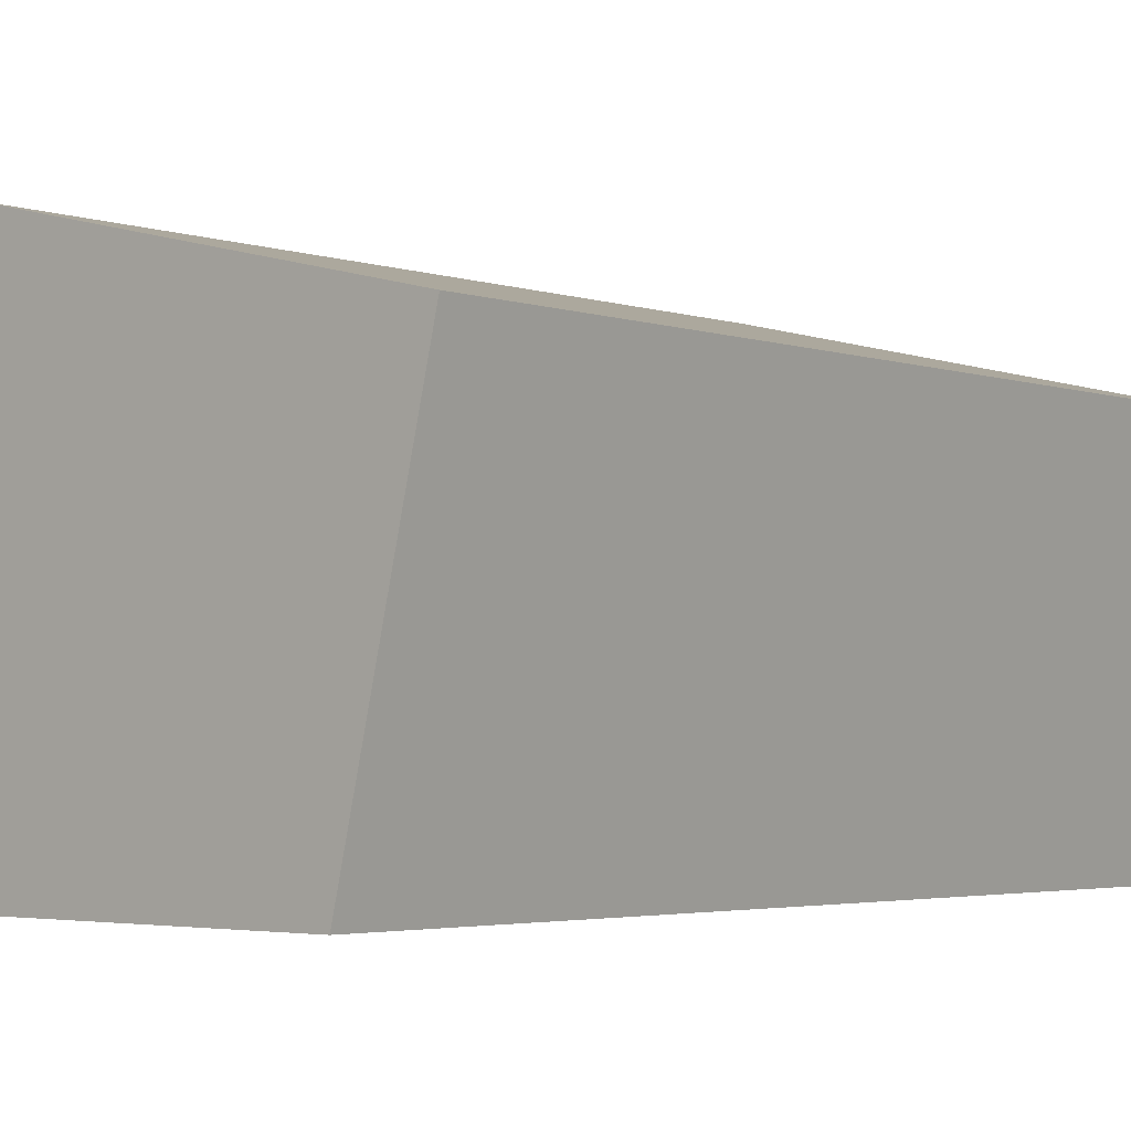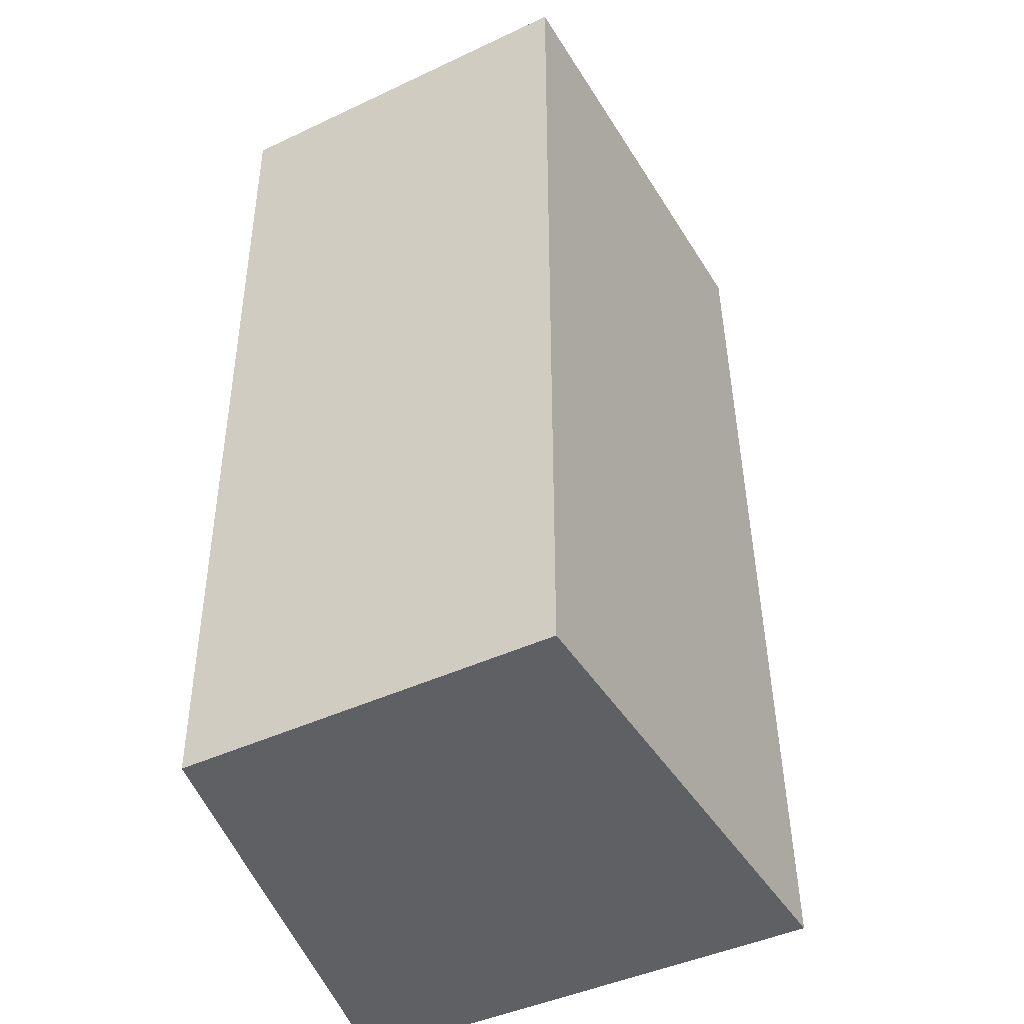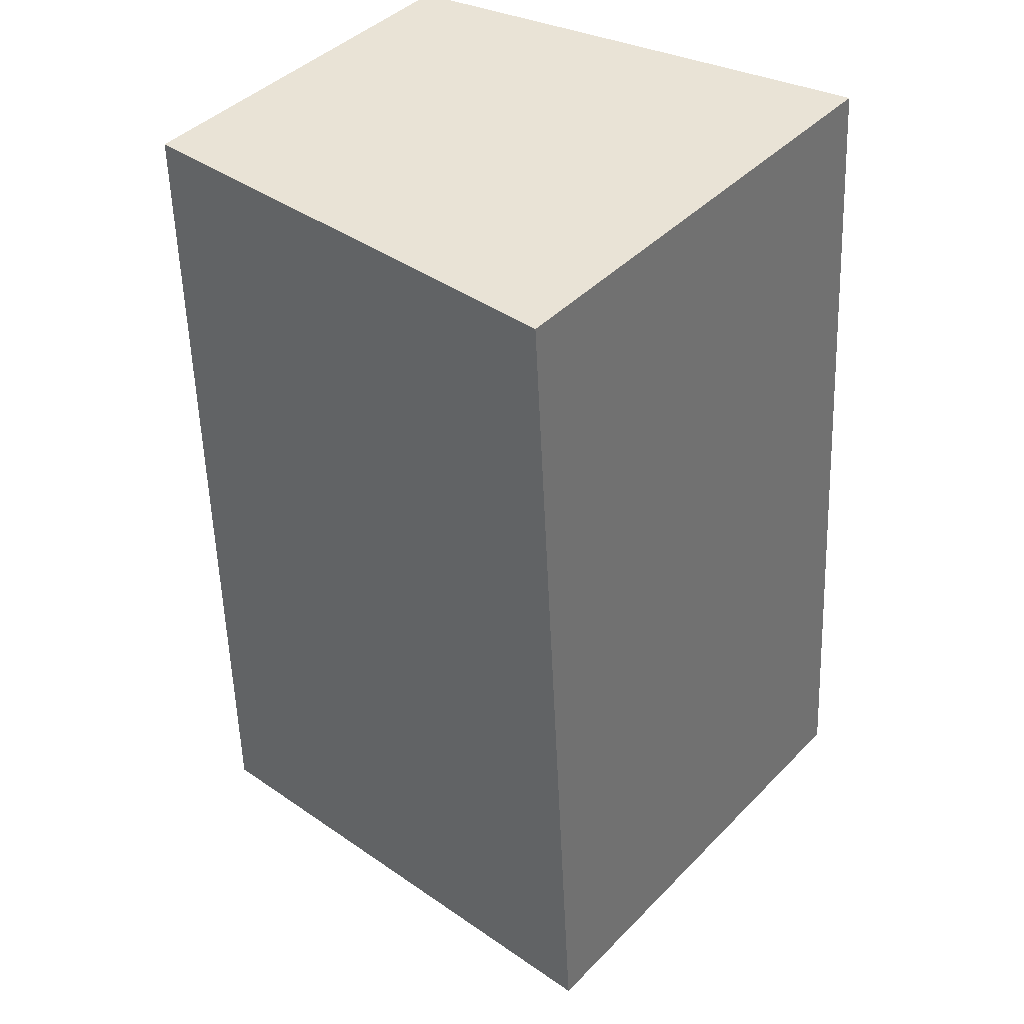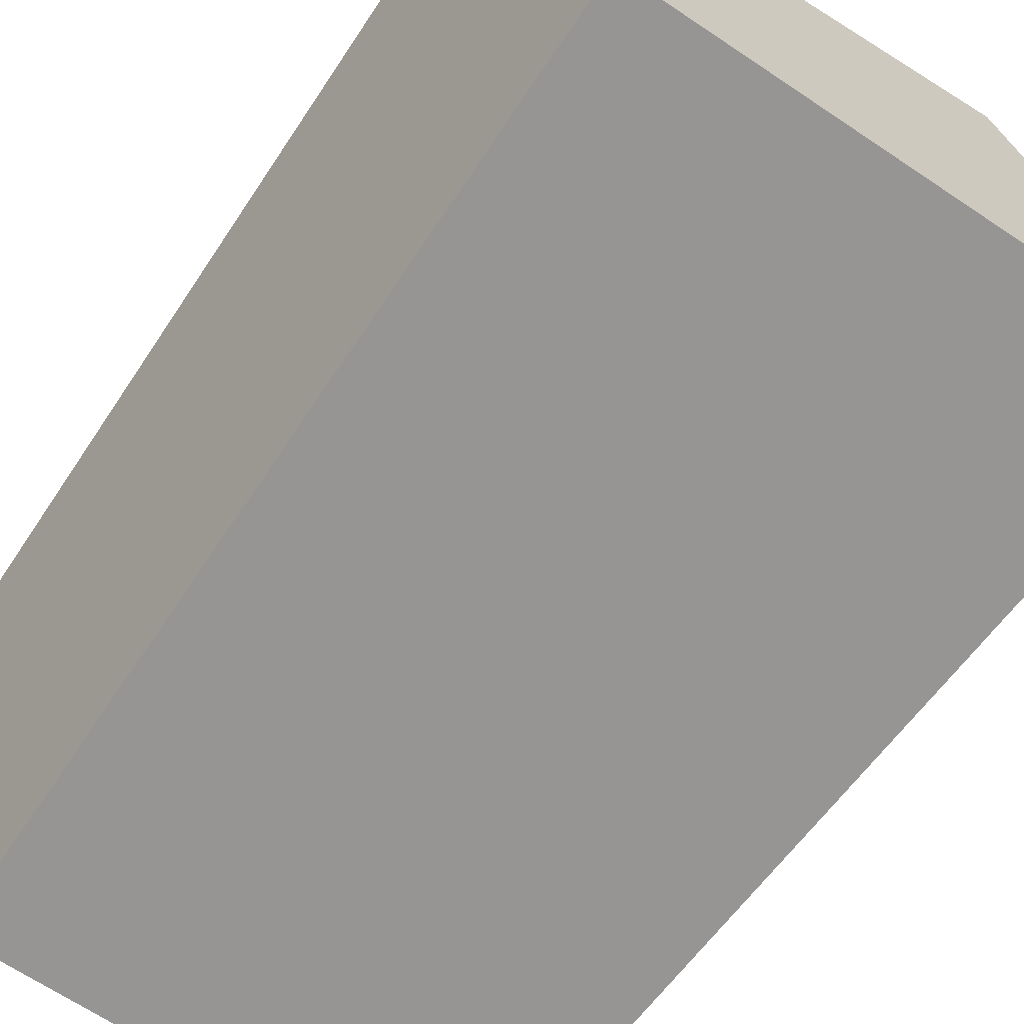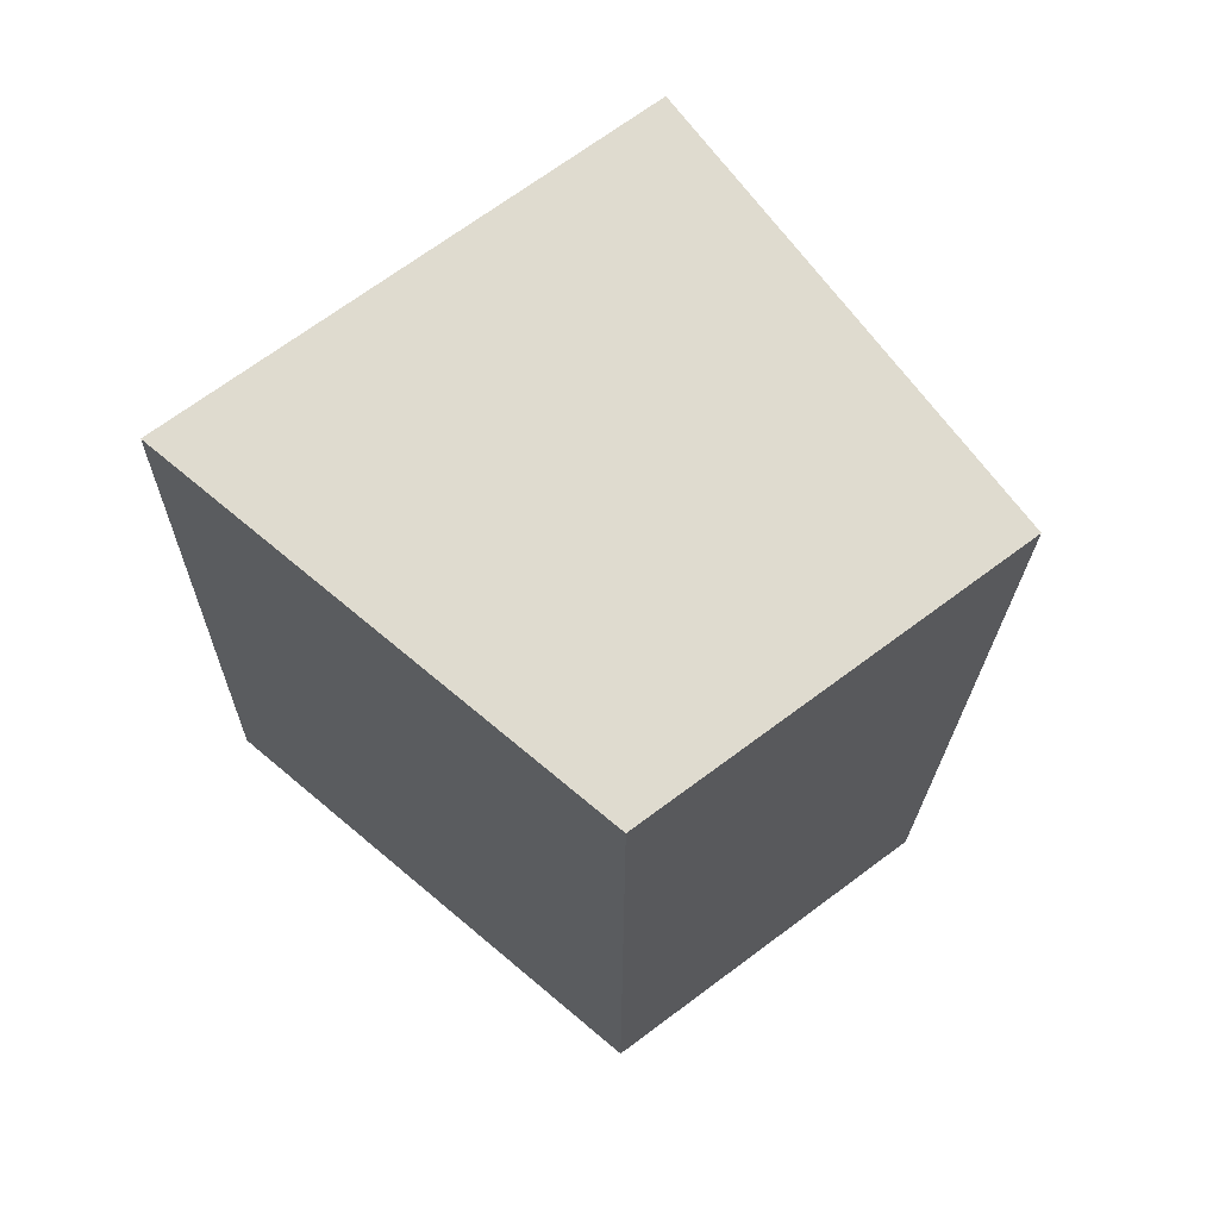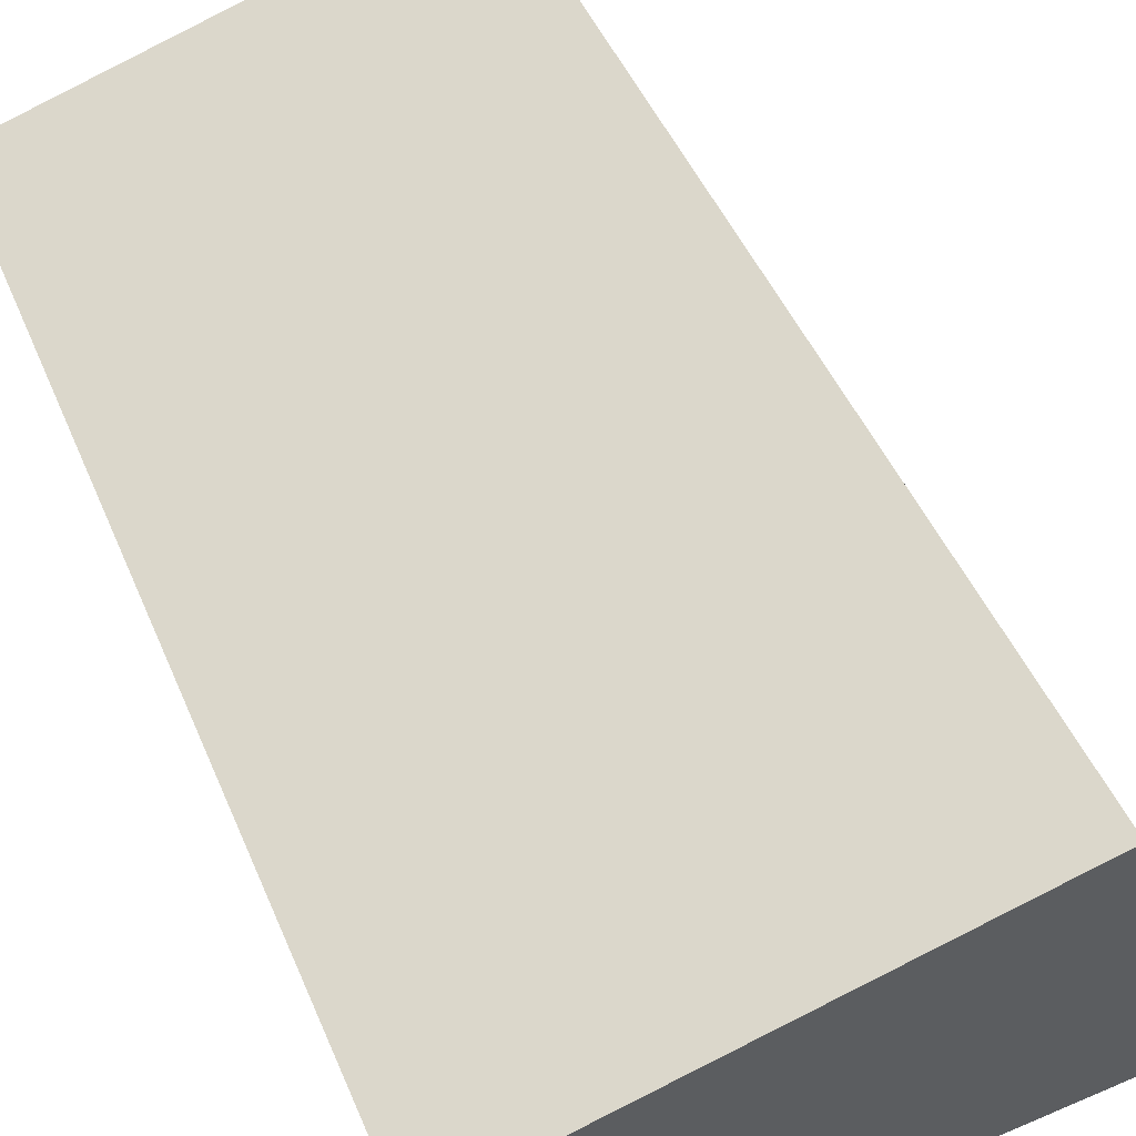
<metadata>
{"format":"obj","ext":"obj","renderer":"f3d","projection":"perspective","resolution":1024,"background":"white","views":[{"elev":-3.4,"azim":-138.1,"up":"+Z"},{"elev":-43.2,"azim":-74.2,"up":"+Y"},{"elev":42.0,"azim":26.3,"up":"+Y"},{"elev":-67.6,"azim":-33.8,"up":"+Z"},{"elev":70.3,"azim":-140.0,"up":"+Y"},{"elev":60.0,"azim":-23.6,"up":"+Z"}]}
</metadata>
<code>
v -0.001204 -0.001 28.7
v -0.001204 70 28.7
v 40.46 70 1.421e-14
v 6.83 70 1.421e-14
v 31.05 -0.001 7.105e-15
v 6.83 -0.001 1.421e-14
v 46.63 -0.001 0
v 6.83 62.27 1.421e-14
v 6.83 29.5 1.421e-14
v 39.43 70 16.25
v 46.45 21.22 0
v 45.43 36.89 7.105e-15
v 47.77 0.7178 0
v 47.61 3.197 3.553e-15
v 42.5 70 3.322
v 44.55 50.61 7.105e-15
v 46.71 17.19 7.105e-15
v 43.82 61.77 7.105e-15
v 47.14 10.55 7.105e-15
v 47.49 5.059 7.105e-15
v 47.56 4.013 0
v 38.79 -0.001 37.93
v 46.94 -0.001 3.712
v 34.79 70 35.74
v 43.38 68.67 0
v 43.29 70 7.105e-15
v 34.91 70 35.21
v 37.82 15.94 37.7
v 36.82 32.15 37.47
v 34.51 70 36.91
v 47.82 -0.001 0
f 2 9 1
f 2 1 29
f 6 5 1
f 7 1 5
f 9 6 1
f 1 7 22
f 28 1 22
f 29 1 28
f 3 4 2
f 10 3 2
f 2 4 8
f 2 8 9
f 2 27 10
f 27 2 24
f 24 2 30
f 30 2 29
f 4 3 8
f 3 25 8
f 10 15 3
f 26 3 15
f 3 26 25
f 5 6 20
f 7 5 21
f 5 20 21
f 6 9 19
f 6 19 20
f 7 14 13
f 31 7 13
f 14 7 21
f 22 7 23
f 23 7 31
f 17 9 8
f 8 12 11
f 8 11 17
f 8 16 12
f 8 18 16
f 25 18 8
f 19 9 17
f 15 10 14
f 10 27 14
f 15 11 12
f 11 15 17
f 15 12 16
f 23 13 14
f 23 31 13
f 14 21 15
f 24 23 14
f 24 14 27
f 15 16 18
f 15 19 17
f 15 18 25
f 15 20 19
f 15 21 20
f 15 25 26
f 22 23 24
f 28 22 24
f 29 28 24
f 30 29 24

</code>
